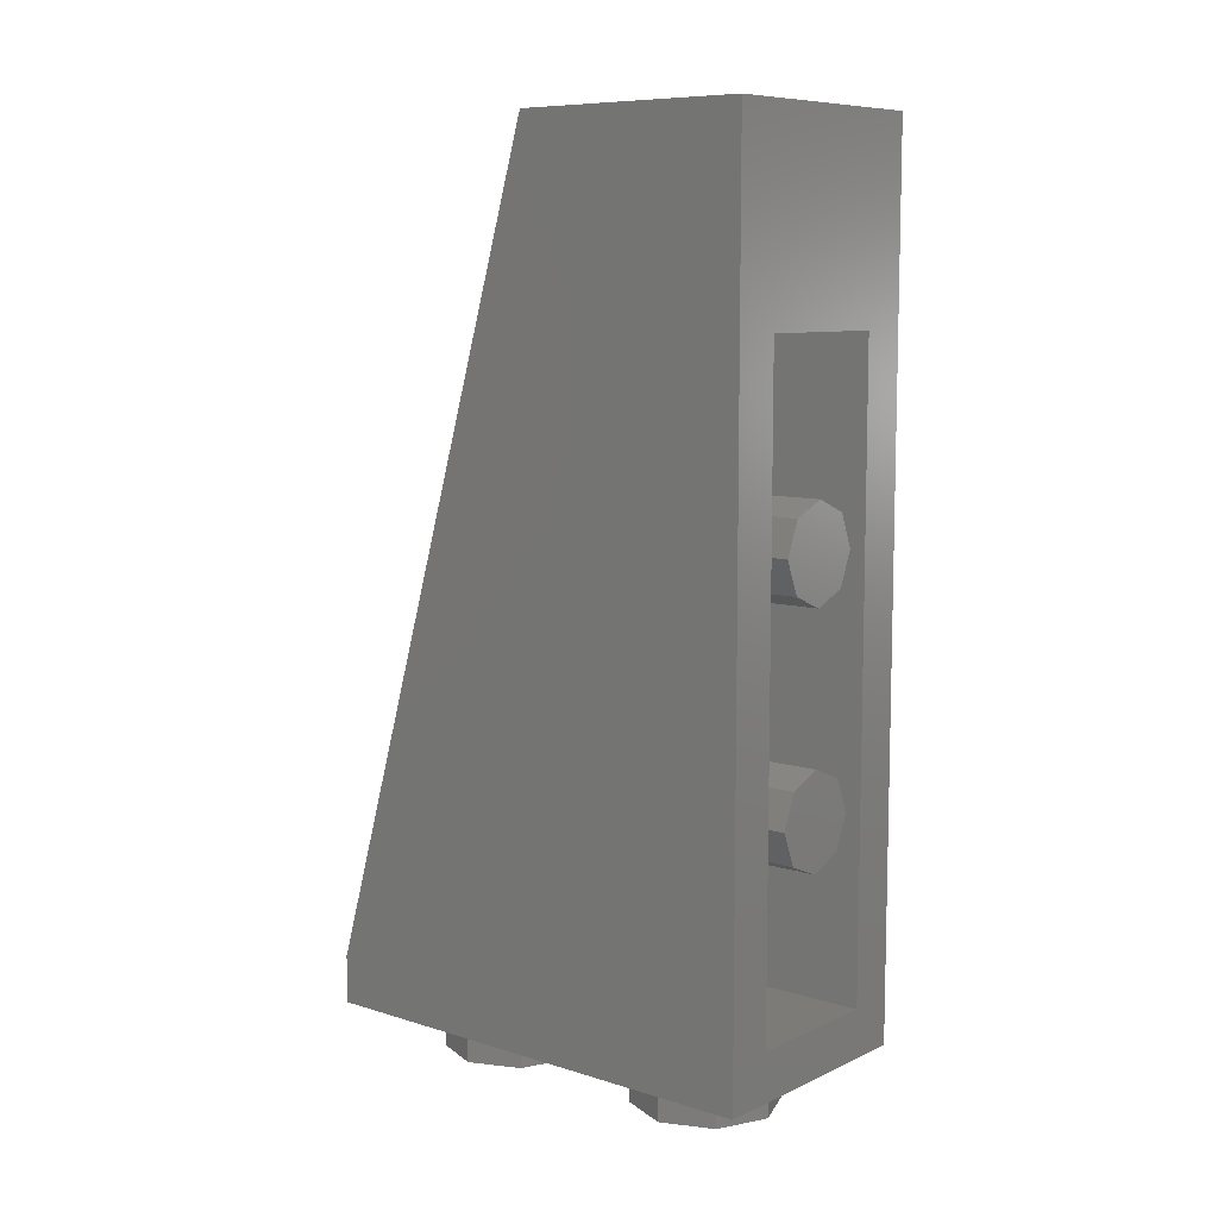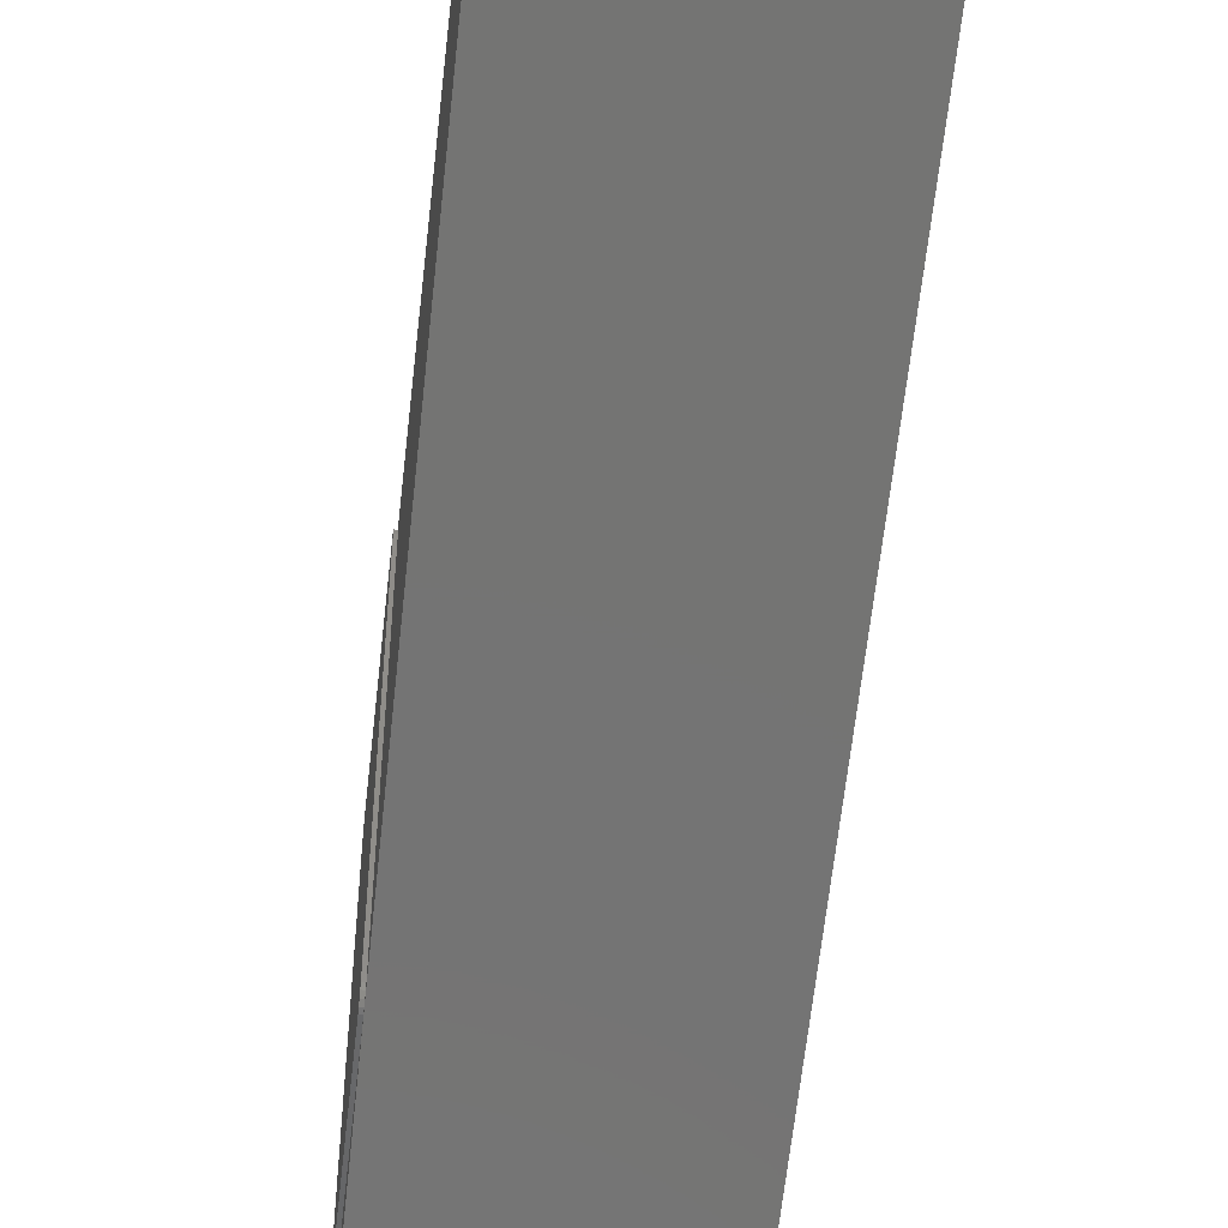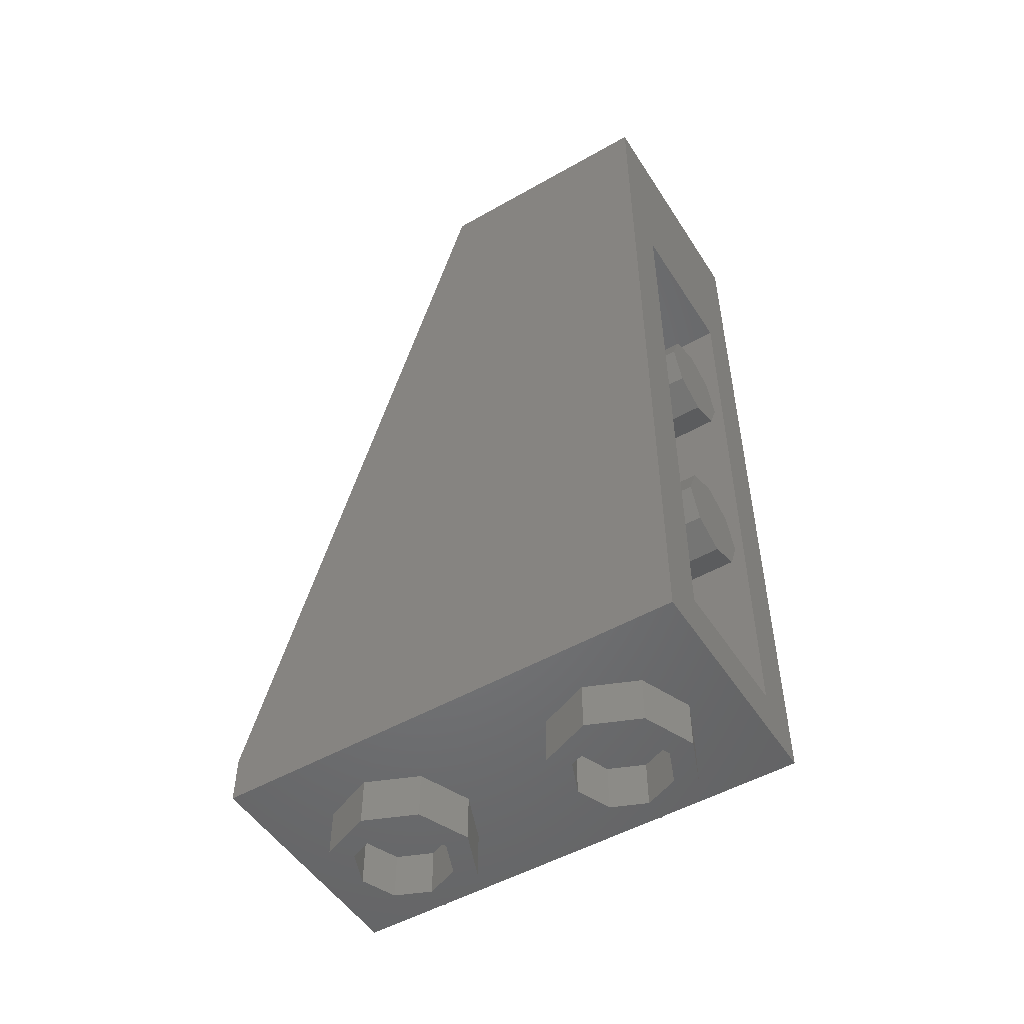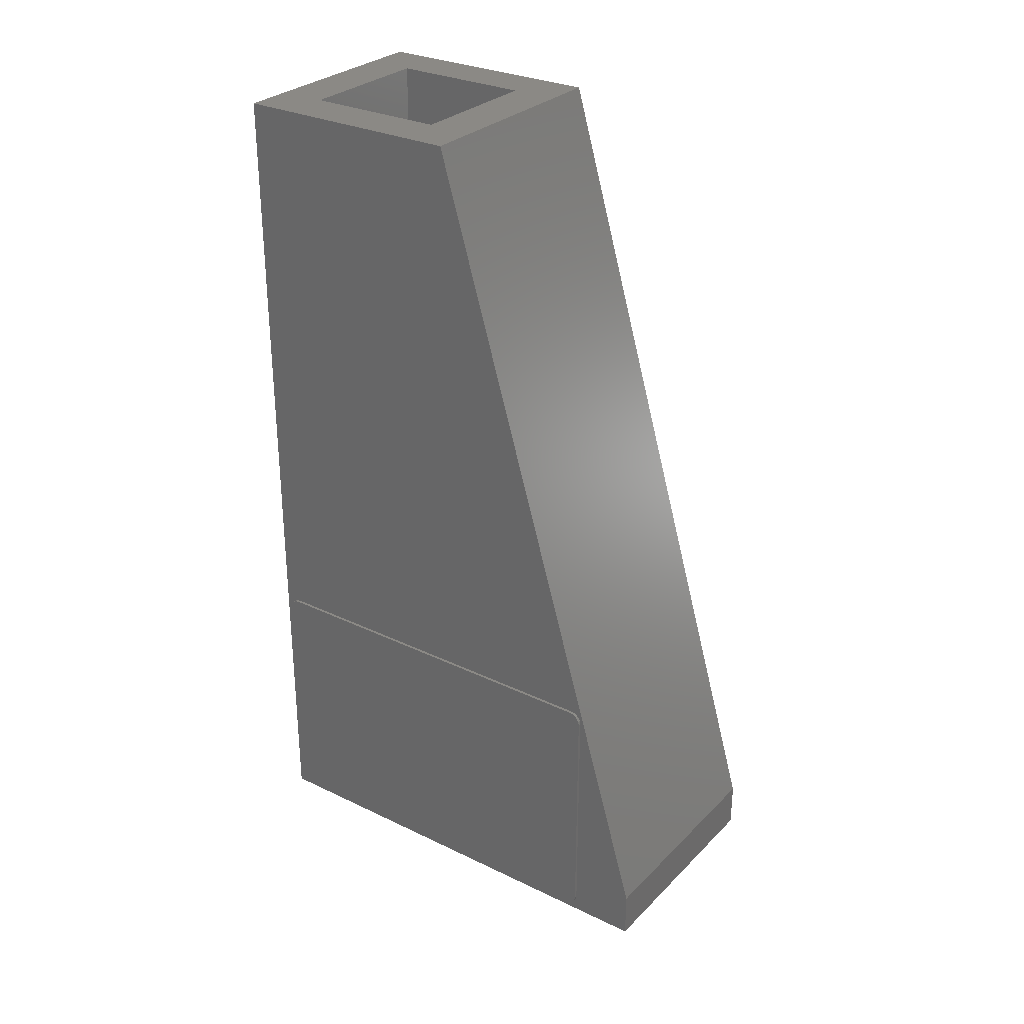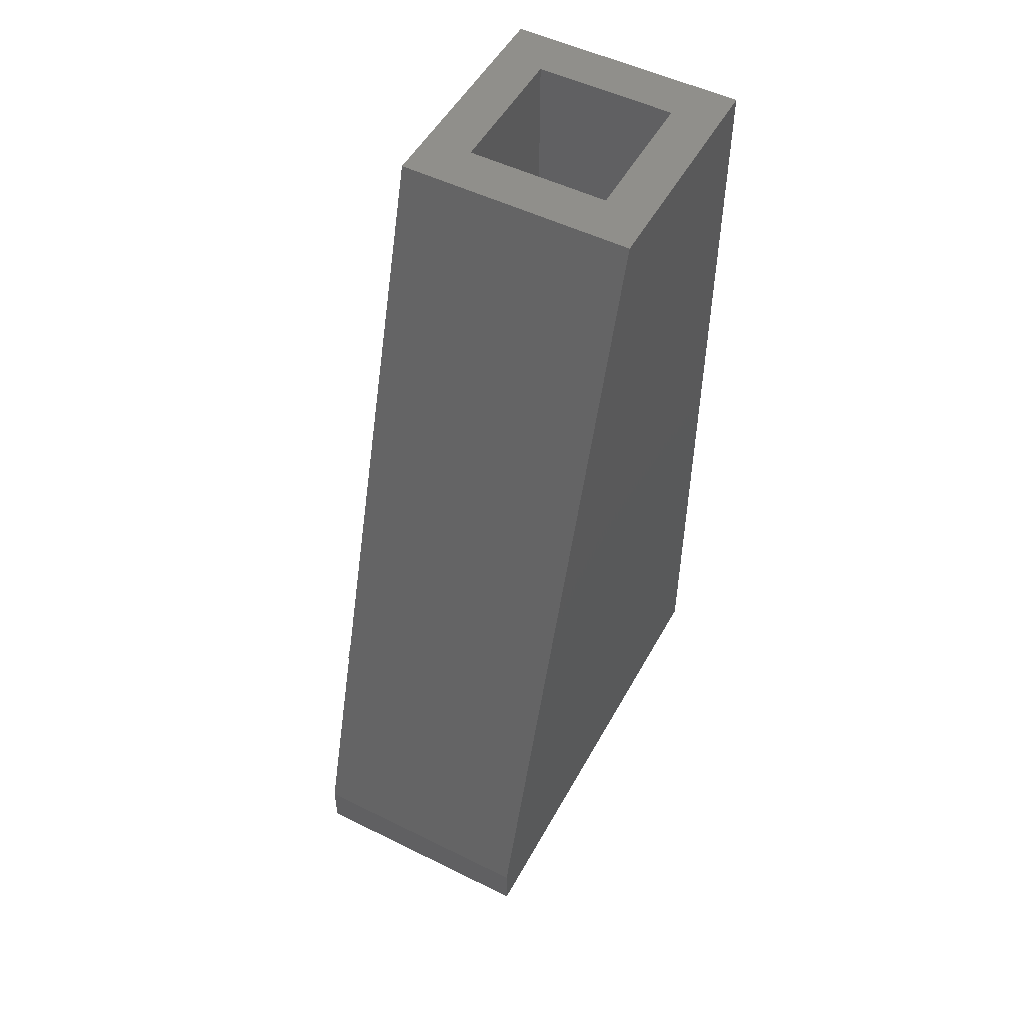
<metadata>
{"format":"stl","ext":"stl","renderer":"f3d","projection":"perspective","resolution":1024,"background":"white","views":[{"elev":8.7,"azim":-50.2,"up":"+Y"},{"elev":-49.7,"azim":173.4,"up":"+Z"},{"elev":-51.0,"azim":-58.2,"up":"+Y"},{"elev":29.4,"azim":125.4,"up":"+Y"},{"elev":51.4,"azim":-151.8,"up":"+Y"}]}
</metadata>
<code>
# stl→obj: 270 verts, 444 faces
v 0.4 0 0.4
v 0.4 0 -1.2
v 0.4 0.16 -1.2
v -0.4 0 0.4
v -0.4 0.16 -1.2
v -0.4 0 -1.2
v -0.16 0.8 0.4
v -0.1131 0.6869 0.4
v 0 0.8 0.4
v -0 0.64 0.4
v 0.1131 0.6869 0.4
v 0.16 0.8 0.4
v 0.1131 0.9131 0.4
v 0 0.96 0.4
v -0.1131 0.9131 0.4
v -0.16 1.6 0.4
v -0.1131 1.487 0.4
v 0 1.6 0.4
v -0 1.44 0.4
v 0.1131 1.487 0.4
v 0.16 1.6 0.4
v 0.1131 1.713 0.4
v 0 1.76 0.4
v -0.1131 1.713 0.4
v 0.4 2.88 0.4
v 0.24 2.88 0.24
v -0.24 2.88 0.24
v -0.4 2.88 0.4
v -0.24 2.88 -0.24
v -0.4 2.88 -0.4
v 0.24 2.88 -0.24
v 0.4 2.88 -0.4
v -0.24 2.24 0.4
v 0.24 2.24 0.4
v 0.24 0.16 0.4
v -0.24 0.16 0.4
v 0.24 2.24 -0.3812
v -0.24 2.24 -0.3812
v -0.24 0.16 -1.04
v 0.24 0.16 -1.04
v -0.24 2.4 0.24
v 0.24 2.4 0.24
v 0.24 2.4 -0.24
v -0.24 2.4 -0.24
v 0.16 0 0
v 0.16 -0.16 0
v 0.1131 -0.16 0.1131
v 0.1131 0 0.1131
v -0 -0.16 0.16
v -0 0 0.16
v -0.1131 -0.16 0.1131
v -0.1131 0 0.1131
v -0.16 -0.16 -0
v -0.16 0 -0
v -0.1131 -0.16 -0.1131
v -0.1131 0 -0.1131
v 0 -0.16 -0.16
v 0 0 -0.16
v 0.1131 -0.16 -0.1131
v 0.1131 0 -0.1131
v 0.24 -0.16 0
v 0.24 0 0
v 0.1697 0 0.1697
v 0.1697 -0.16 0.1697
v -0 0 0.24
v -0 -0.16 0.24
v -0.1697 0 0.1697
v -0.1697 -0.16 0.1697
v -0.24 0 -0
v -0.24 -0.16 -0
v -0.1697 0 -0.1697
v -0.1697 -0.16 -0.1697
v 0 0 -0.24
v 0 -0.16 -0.24
v 0.1697 0 -0.1697
v 0.1697 -0.16 -0.1697
v 0.16 0 -0.8
v 0.16 -0.16 -0.8
v 0.1131 -0.16 -0.6869
v 0.1131 0 -0.6869
v -0 -0.16 -0.64
v -0 0 -0.64
v -0.1131 -0.16 -0.6869
v -0.1131 0 -0.6869
v -0.16 -0.16 -0.8
v -0.16 0 -0.8
v -0.1131 -0.16 -0.9131
v -0.1131 0 -0.9131
v 0 -0.16 -0.96
v 0 0 -0.96
v 0.1131 -0.16 -0.9131
v 0.1131 0 -0.9131
v 0.24 -0.16 -0.8
v 0.24 0 -0.8
v 0.1697 0 -0.6303
v 0.1697 -0.16 -0.6303
v -0 0 -0.56
v -0 -0.16 -0.56
v -0.1697 0 -0.6303
v -0.1697 -0.16 -0.6303
v -0.24 0 -0.8
v -0.24 -0.16 -0.8
v -0.1697 0 -0.9697
v -0.1697 -0.16 -0.9697
v 0 0 -1.04
v 0 -0.16 -1.04
v 0.1697 0 -0.9697
v 0.1697 -0.16 -0.9697
v -0.16 0.8 -0.7866
v -0.1131 0.6869 -0.7866
v -0 0.64 -0.7866
v 0.1131 0.6869 -0.7866
v 0.16 0.8 -0.7866
v 0.1131 0.9131 -0.7866
v 0 0.96 -0.7866
v -0.1131 0.9131 -0.7866
v -0.16 1.6 -0.5332
v -0.1131 1.487 -0.5332
v -0 1.44 -0.5332
v 0.1131 1.487 -0.5332
v 0.16 1.6 -0.5332
v 0.1131 1.713 -0.5332
v 0 1.76 -0.5332
v -0.1131 1.713 -0.5332
v 0.06123 1.748 -0.5371
v 0.06123 1.748 -0.5332
v 0.1131 1.713 -0.5481
v 0.1478 1.661 -0.5645
v 0.1478 1.661 -0.5332
v 0.16 1.6 -0.5839
v 0.1478 1.539 -0.6033
v 0.1478 1.539 -0.5332
v 0.1131 1.487 -0.6198
v 0.06123 1.452 -0.6307
v 0.06123 1.452 -0.5332
v -0 1.44 -0.6346
v -0.06123 1.748 -0.5332
v -0.06123 1.748 -0.5371
v -0.1131 1.713 -0.5481
v -0.1478 1.661 -0.5332
v -0.1478 1.661 -0.5645
v -0.16 1.6 -0.5839
v -0.1478 1.539 -0.5332
v -0.1478 1.539 -0.6033
v -0.1131 1.487 -0.6198
v -0.06123 1.452 -0.5332
v -0.06123 1.452 -0.6307
v 0 1.44 -0.5332
v 0 1.44 -0.6346
v 0.06123 0.9478 -0.7905
v 0.06123 0.9478 -0.7866
v 0.1131 0.9131 -0.8014
v 0.1478 0.8612 -0.8179
v 0.1478 0.8612 -0.7866
v 0.16 0.8 -0.8373
v 0.1478 0.7388 -0.8567
v 0.1478 0.7388 -0.7866
v 0.1131 0.6869 -0.8731
v 0.06123 0.6522 -0.8841
v 0.06123 0.6522 -0.7866
v -0 0.64 -0.888
v -0.06123 0.9478 -0.7866
v -0.06123 0.9478 -0.7905
v -0.1131 0.9131 -0.8014
v -0.1478 0.8612 -0.7866
v -0.1478 0.8612 -0.8179
v -0.16 0.8 -0.8373
v -0.1478 0.7388 -0.7866
v -0.1478 0.7388 -0.8567
v -0.1131 0.6869 -0.8731
v -0.06123 0.6522 -0.7866
v -0.06123 0.6522 -0.8841
v 0 0.64 -0.7866
v 0 0.64 -0.888
v 0.4 0.86 0.38
v 0.4 0.06 0.38
v 0.41 0.06 0.38
v 0.41 0.86 0.38
v 0.4 0.86 -0.98
v 0.41 0.86 -0.98
v 0.41 0.06 -0.98
v 0.4 0.06 -0.98
v 0.4 0.02 -0.94
v 0.4 0.9 -0.94
v 0.4 0.9 0.34
v 0.4 0.02 0.34
v 0.41 0.72 0.04
v 0.41 0.72 0.12
v 0.41 0.2 0.12
v 0.41 0.2 0.04
v 0.41 0.72 0.16
v 0.41 0.72 0.19
v 0.41 0.2 0.19
v 0.41 0.2 0.16
v 0.41 0.68 0.23
v 0.41 0.24 0.23
v 0.41 0.72 -0.072
v 0.41 0.72 0.008
v 0.41 0.2 0.008
v 0.41 0.2 -0.072
v 0.41 0.72 -0.184
v 0.41 0.72 -0.104
v 0.41 0.2 -0.104
v 0.41 0.2 -0.184
v 0.41 0.72 -0.296
v 0.41 0.72 -0.216
v 0.41 0.2 -0.216
v 0.41 0.2 -0.296
v 0.41 0.72 -0.408
v 0.41 0.72 -0.328
v 0.41 0.2 -0.328
v 0.41 0.2 -0.408
v 0.41 0.72 -0.52
v 0.41 0.72 -0.44
v 0.41 0.2 -0.44
v 0.41 0.2 -0.52
v 0.41 0.72 -0.632
v 0.41 0.72 -0.552
v 0.41 0.2 -0.552
v 0.41 0.2 -0.632
v 0.41 0.72 -0.71
v 0.41 0.72 -0.664
v 0.41 0.2 -0.664
v 0.41 0.2 -0.71
v 0.41 0.68 -0.75
v 0.41 0.24 -0.75
v 0.41 0.9 -0.94
v 0.41 0.02 -0.94
v 0.41 0.02 0.34
v 0.41 0.9 0.34
v 0.41 0.2 0.23
v 0.41 0.2 -0.75
v 0.41 0.72 0.23
v 0.41 0.72 -0.75
v 0.41 0.8753 0.377
v 0.4 0.8753 0.377
v 0.41 0.8883 0.3683
v 0.4 0.8883 0.3683
v 0.41 0.897 0.3553
v 0.4 0.897 0.3553
v 0.41 0.02304 0.3553
v 0.4 0.02304 0.3553
v 0.41 0.03172 0.3683
v 0.4 0.03172 0.3683
v 0.41 0.04469 0.377
v 0.4 0.04469 0.377
v 0.41 0.04469 -0.977
v 0.4 0.04469 -0.977
v 0.41 0.03172 -0.9683
v 0.4 0.03172 -0.9683
v 0.41 0.02304 -0.9553
v 0.4 0.02304 -0.9553
v 0.41 0.897 -0.9553
v 0.4 0.897 -0.9553
v 0.41 0.8883 -0.9683
v 0.4 0.8883 -0.9683
v 0.41 0.8753 -0.977
v 0.4 0.8753 -0.977
v 0.41 0.6953 -0.747
v 0.41 0.7083 -0.7383
v 0.41 0.717 -0.7253
v 0.41 0.717 0.2053
v 0.41 0.7083 0.2183
v 0.41 0.6953 0.227
v 0.41 0.2247 0.227
v 0.41 0.2117 0.2183
v 0.41 0.203 0.2053
v 0.41 0.203 -0.7253
v 0.41 0.2117 -0.7383
v 0.41 0.2247 -0.747
f 1 2 3
f 4 5 6
f 7 8 9
f 8 10 9
f 10 11 9
f 11 12 9
f 12 13 9
f 13 14 9
f 14 15 9
f 15 7 9
f 16 17 18
f 17 19 18
f 19 20 18
f 20 21 18
f 21 22 18
f 22 23 18
f 23 24 18
f 24 16 18
f 25 26 27
f 25 27 28
f 28 27 29
f 28 29 30
f 30 29 31
f 30 31 32
f 32 31 26
f 32 26 25
f 25 28 33
f 25 33 34
f 25 34 35
f 25 35 1
f 28 4 36
f 28 36 33
f 1 35 36
f 1 36 4
f 37 38 39
f 37 39 40
f 32 3 5
f 32 5 30
f 3 2 6
f 3 6 5
f 25 1 3
f 25 3 32
f 34 37 40
f 34 40 35
f 33 36 39
f 33 39 38
f 28 30 5
f 28 5 4
f 41 42 43
f 41 43 44
f 41 27 26
f 41 26 42
f 44 29 27
f 44 27 41
f 43 31 29
f 43 29 44
f 42 26 31
f 42 31 43
f 33 38 37
f 33 37 34
f 35 40 39
f 35 39 36
f 4 6 2
f 4 2 1
f 45 46 47
f 45 47 48
f 48 47 49
f 48 49 50
f 50 49 51
f 50 51 52
f 52 51 53
f 52 53 54
f 54 53 55
f 54 55 56
f 56 55 57
f 56 57 58
f 58 57 59
f 58 59 60
f 60 59 46
f 60 46 45
f 61 62 63
f 61 63 64
f 64 63 65
f 64 65 66
f 66 65 67
f 66 67 68
f 68 67 69
f 68 69 70
f 70 69 71
f 70 71 72
f 72 71 73
f 72 73 74
f 74 73 75
f 74 75 76
f 76 75 62
f 76 62 61
f 46 61 64
f 46 64 47
f 47 64 66
f 47 66 49
f 49 66 68
f 49 68 51
f 51 68 70
f 51 70 53
f 53 70 72
f 53 72 55
f 55 72 74
f 55 74 57
f 57 74 76
f 57 76 59
f 59 76 61
f 59 61 46
f 77 78 79
f 77 79 80
f 80 79 81
f 80 81 82
f 82 81 83
f 82 83 84
f 84 83 85
f 84 85 86
f 86 85 87
f 86 87 88
f 88 87 89
f 88 89 90
f 90 89 91
f 90 91 92
f 92 91 78
f 92 78 77
f 93 94 95
f 93 95 96
f 96 95 97
f 96 97 98
f 98 97 99
f 98 99 100
f 100 99 101
f 100 101 102
f 102 101 103
f 102 103 104
f 104 103 105
f 104 105 106
f 106 105 107
f 106 107 108
f 108 107 94
f 108 94 93
f 78 93 96
f 78 96 79
f 79 96 98
f 79 98 81
f 81 98 100
f 81 100 83
f 83 100 102
f 83 102 85
f 85 102 104
f 85 104 87
f 87 104 106
f 87 106 89
f 89 106 108
f 89 108 91
f 91 108 93
f 91 93 78
f 7 109 110
f 7 110 8
f 8 110 111
f 8 111 10
f 10 111 112
f 10 112 11
f 11 112 113
f 11 113 12
f 12 113 114
f 12 114 13
f 13 114 115
f 13 115 14
f 14 115 116
f 14 116 15
f 15 116 109
f 15 109 7
f 16 117 118
f 16 118 17
f 17 118 119
f 17 119 19
f 19 119 120
f 19 120 20
f 20 120 121
f 20 121 21
f 21 121 122
f 21 122 22
f 22 122 123
f 22 123 23
f 23 123 124
f 23 124 24
f 24 124 117
f 24 117 16
f 123 123 125
f 123 125 126
f 125 126 127
f 126 127 122
f 127 122 128
f 122 128 129
f 128 129 130
f 129 130 121
f 130 121 131
f 121 131 132
f 131 132 133
f 132 133 120
f 133 120 134
f 120 134 135
f 134 135 136
f 135 136 119
f 123 123 137
f 123 137 138
f 137 138 124
f 138 124 139
f 124 139 140
f 139 140 141
f 140 141 117
f 141 117 142
f 117 142 143
f 142 143 144
f 143 144 118
f 144 118 145
f 118 145 146
f 145 146 147
f 146 147 148
f 147 148 149
f 115 115 150
f 115 150 151
f 150 151 152
f 151 152 114
f 152 114 153
f 114 153 154
f 153 154 155
f 154 155 113
f 155 113 156
f 113 156 157
f 156 157 158
f 157 158 112
f 158 112 159
f 112 159 160
f 159 160 161
f 160 161 111
f 115 115 162
f 115 162 163
f 162 163 116
f 163 116 164
f 116 164 165
f 164 165 166
f 165 166 109
f 166 109 167
f 109 167 168
f 167 168 169
f 168 169 110
f 169 110 170
f 110 170 171
f 170 171 172
f 171 172 173
f 172 173 174
f 175 176 177
f 177 178 175
f 179 180 181
f 181 182 179
f 179 182 183
f 183 184 179
f 176 175 185
f 185 186 176
f 187 188 189
f 189 190 187
f 191 192 193
f 193 194 191
f 192 195 196
f 196 193 192
f 197 198 199
f 199 200 197
f 201 202 203
f 203 204 201
f 205 206 207
f 207 208 205
f 209 210 211
f 211 212 209
f 213 214 215
f 215 216 213
f 217 218 219
f 219 220 217
f 221 222 223
f 223 224 221
f 225 221 224
f 224 226 225
f 180 227 228
f 228 181 180
f 177 229 230
f 230 178 177
f 188 191 194
f 194 189 188
f 198 187 190
f 190 199 198
f 202 197 200
f 200 203 202
f 206 201 204
f 204 207 206
f 210 205 208
f 208 211 210
f 214 209 212
f 212 215 214
f 218 213 216
f 216 219 218
f 222 217 220
f 220 223 222
f 231 229 193
f 193 229 194
f 194 229 189
f 189 229 190
f 190 229 199
f 199 229 200
f 200 229 203
f 203 229 204
f 204 229 207
f 207 229 208
f 208 229 211
f 228 232 224
f 228 224 223
f 228 223 220
f 228 220 219
f 228 219 216
f 228 216 215
f 228 215 212
f 228 212 211
f 228 211 229
f 230 233 192
f 230 192 191
f 230 191 188
f 230 188 187
f 230 187 198
f 230 198 197
f 230 197 202
f 230 202 201
f 230 201 206
f 230 206 205
f 230 205 210
f 234 227 221
f 221 227 222
f 222 227 217
f 217 227 218
f 218 227 213
f 213 227 214
f 214 227 209
f 209 227 210
f 210 227 230
f 231 196 229
f 229 196 195
f 229 195 230
f 230 195 233
f 227 234 225
f 232 228 226
f 226 228 225
f 225 228 227
f 185 184 183
f 185 183 186
f 185 230 227
f 185 227 184
f 183 228 229
f 183 229 186
f 175 178 235
f 175 235 236
f 236 235 237
f 236 237 238
f 238 237 239
f 238 239 240
f 240 239 230
f 240 230 185
f 186 229 241
f 186 241 242
f 242 241 243
f 242 243 244
f 244 243 245
f 244 245 246
f 246 245 177
f 246 177 176
f 182 181 247
f 182 247 248
f 248 247 249
f 248 249 250
f 250 249 251
f 250 251 252
f 252 251 228
f 252 228 183
f 184 227 253
f 184 253 254
f 254 253 255
f 254 255 256
f 256 255 257
f 256 257 258
f 258 257 180
f 258 180 179
f 175 236 185
f 236 238 185
f 238 240 185
f 186 242 244
f 186 244 246
f 186 246 176
f 182 248 183
f 248 250 183
f 250 252 183
f 184 254 179
f 254 256 179
f 256 258 179
f 225 259 260
f 225 260 261
f 225 261 221
f 192 262 263
f 192 263 264
f 192 264 195
f 196 265 193
f 265 266 193
f 266 267 193
f 224 268 269
f 224 269 270
f 224 270 226
f 234 221 261
f 234 261 260
f 234 260 259
f 234 259 225
f 233 195 264
f 233 264 263
f 233 263 262
f 233 262 192
f 193 267 231
f 267 266 231
f 266 265 231
f 265 196 231
f 232 226 270
f 232 270 269
f 232 269 268
f 232 268 224
f 180 257 255
f 180 255 253
f 180 253 227
f 230 239 237
f 230 237 235
f 230 235 178
f 177 245 229
f 245 243 229
f 243 241 229
f 228 251 249
f 228 249 247
f 228 247 181

</code>
